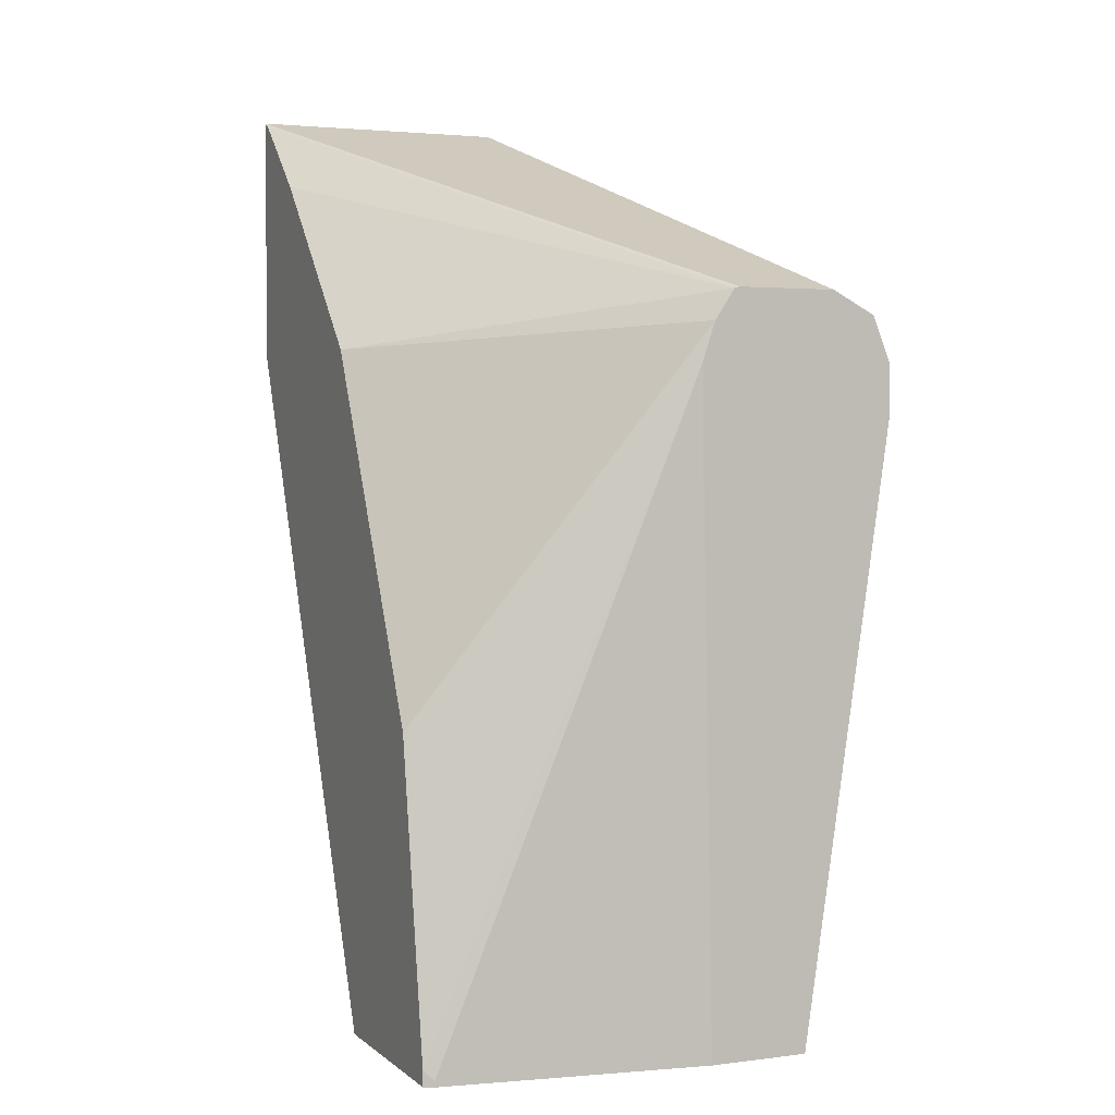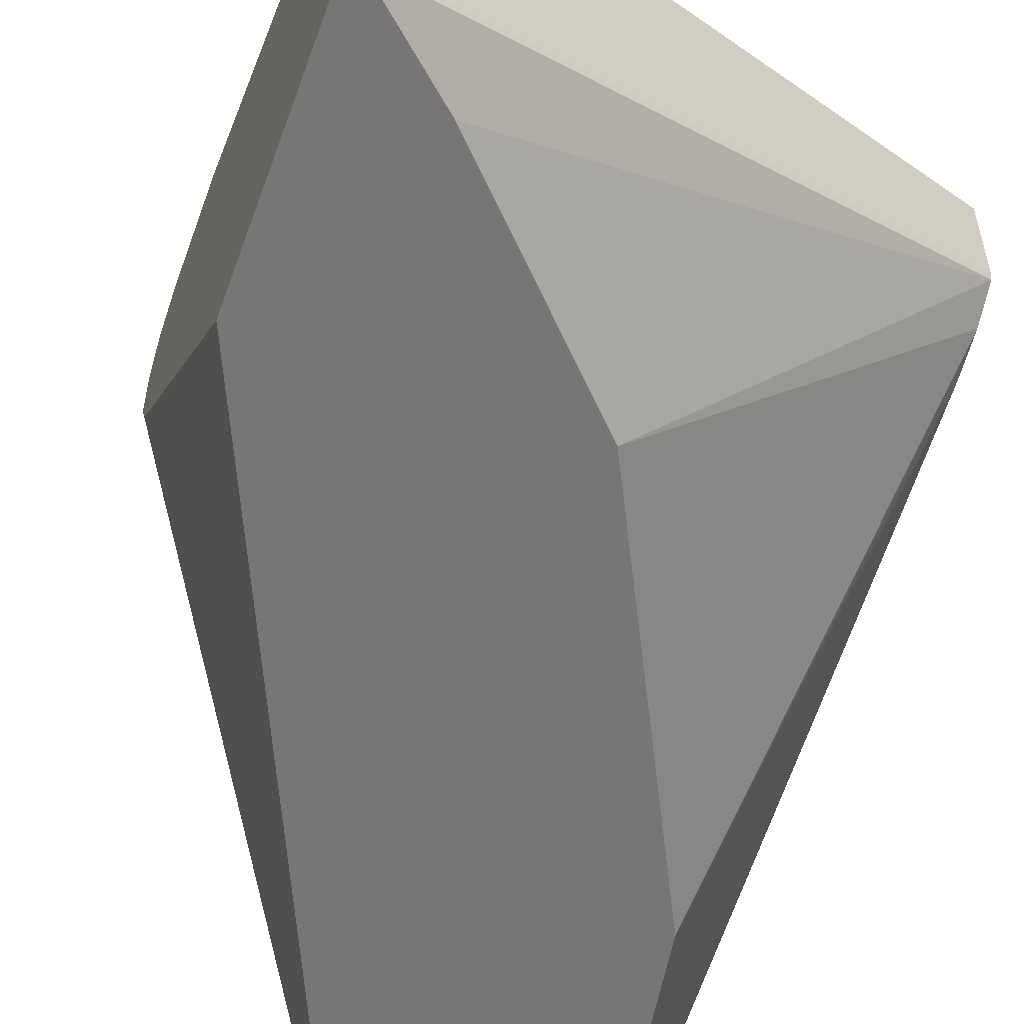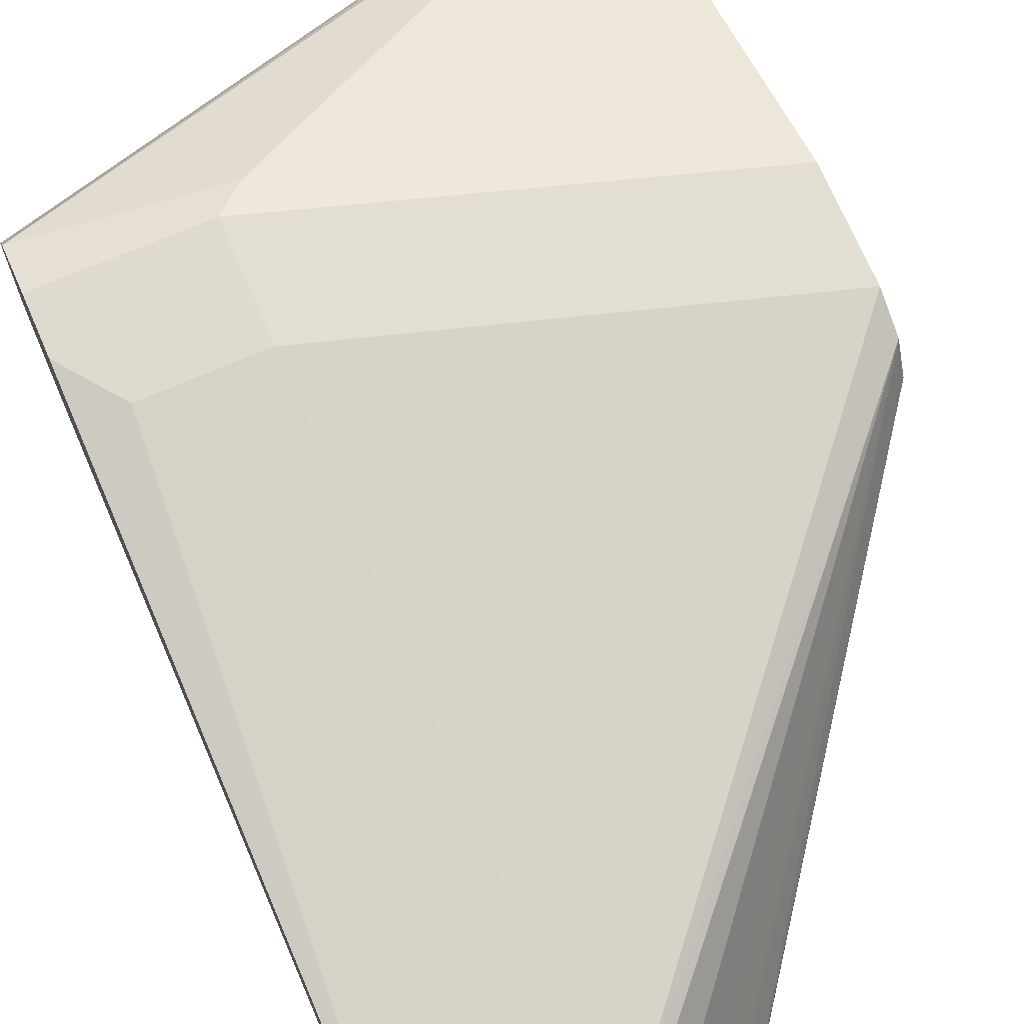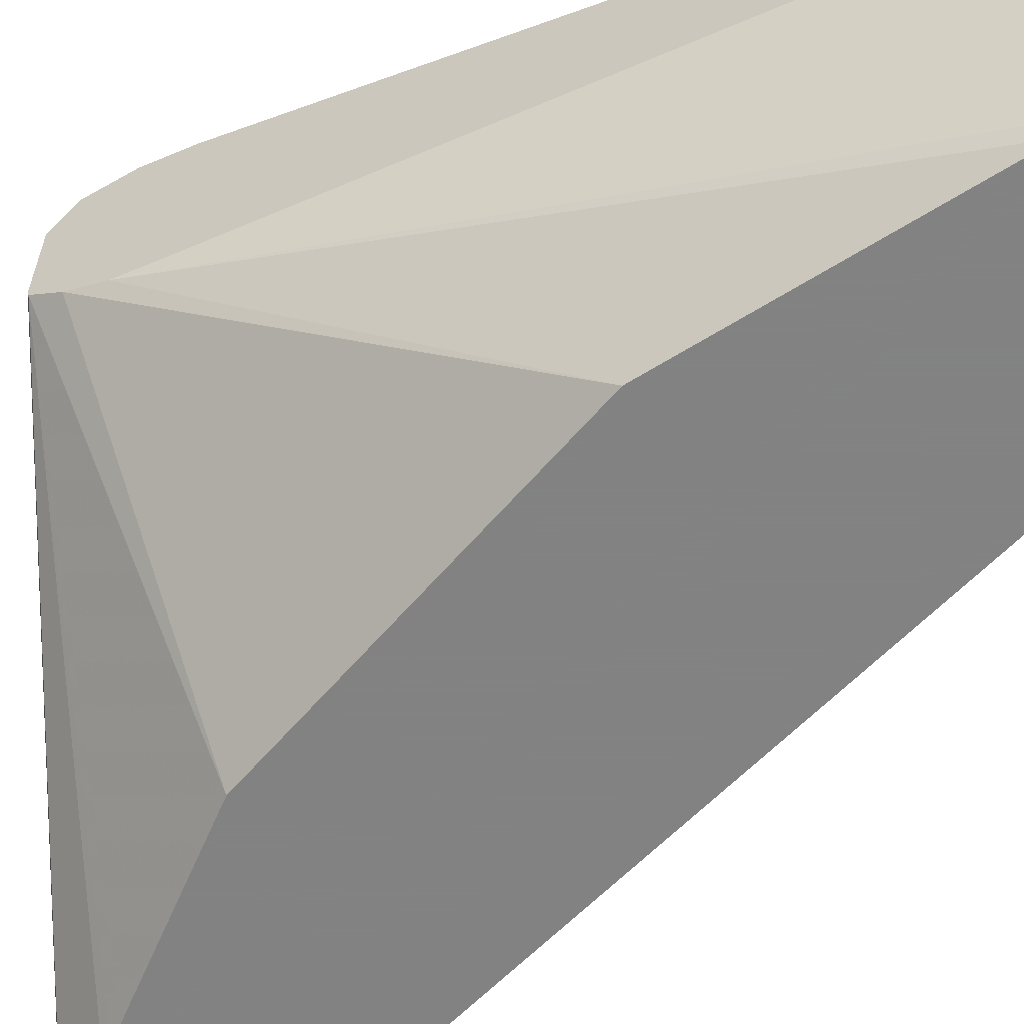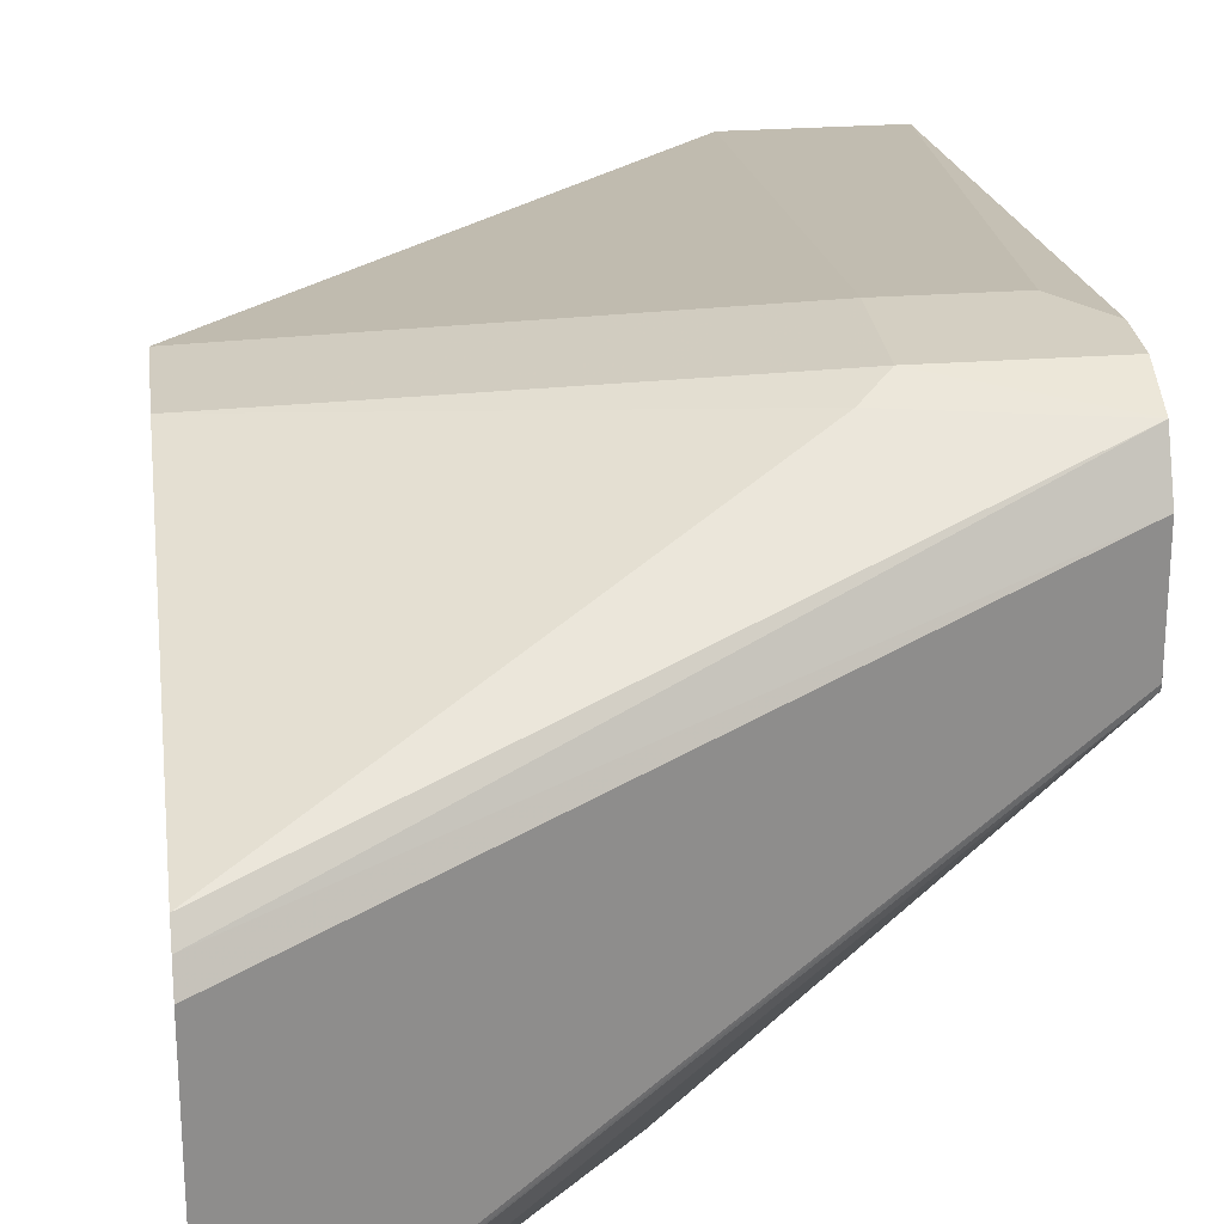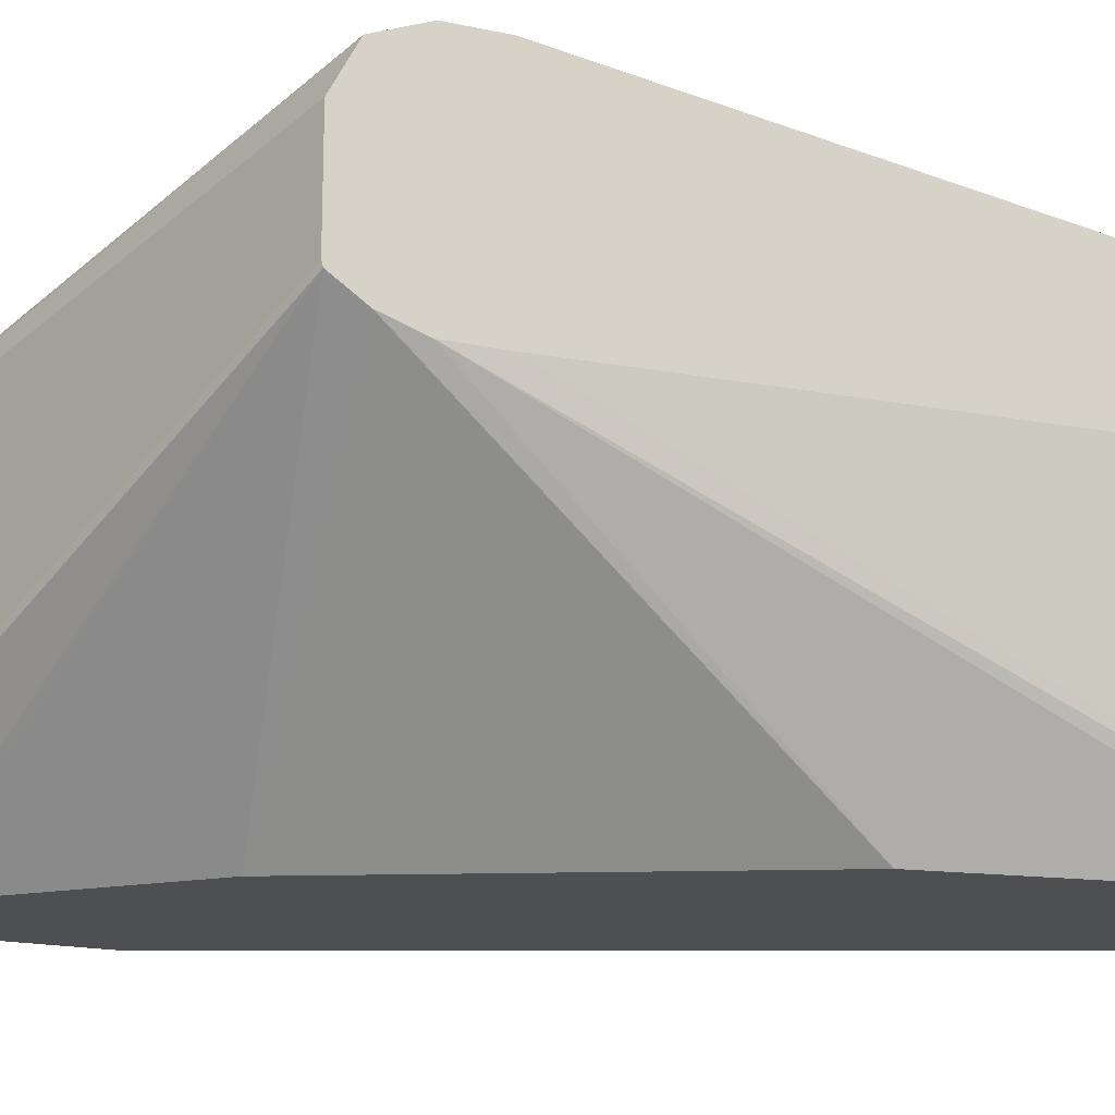
<metadata>
{"format":"obj","ext":"obj","renderer":"f3d","projection":"perspective","resolution":1024,"background":"white","views":[{"elev":2.9,"azim":66.4,"up":"+Z"},{"elev":-56.9,"azim":-19.8,"up":"+Y"},{"elev":70.9,"azim":156.7,"up":"+Y"},{"elev":-60.9,"azim":113.2,"up":"+Y"},{"elev":25.8,"azim":-6.8,"up":"+Y"},{"elev":-17.5,"azim":66.5,"up":"+Y"}]}
</metadata>
<code>
v 0.2007 0.1941 0.3845
v 0.2007 0.2968 0.3845
v 0.2007 0.1941 0.2843
v 0.2045 0.1941 0.3826
v 0.4107 0.3118 0.3043
v 0.2007 0.3053 0.3802
v 0.4107 0.3514 0.3043
v 0.2007 0.3034 0.1847
v 0.3166 0.1941 0.01755
v 0.2369 0.1941 0.3535
v 0.4107 0.3097 0.3038
v 0.2007 0.3117 0.3756
v 0.4107 0.3688 0.2952
v 0.2007 0.3166 0.1781
v 0.3166 0.2771 0.01755
v 0.3939 0.1941 0.01755
v 0.2409 0.1941 0.3493
v 0.4107 0.3018 0.2919
v 0.3035 0.1941 0.2836
v 0.3463 0.3711 0.2869
v 0.2007 0.3562 0.2375
v 0.4107 0.376 0.2771
v 0.3562 0.376 0.2771
v 0.2007 0.3364 0.1781
v 0.317 0.2796 0.01755
v 0.3941 0.1945 0.01755
v 0.3939 0.1941 0.02366
v 0.4107 0.2968 0.2771
v 0.3562 0.1941 0.1781
v 0.3741 0.1941 0.1424
v 0.2007 0.3562 0.1979
v 0.4107 0.376 0.2573
v 0.3562 0.376 0.2375
v 0.2007 0.3393 0.1795
v 0.3227 0.2911 0.01755
v 0.2007 0.3496 0.1847
v 0.3958 0.1979 0.01755
v 0.3958 0.1979 0.01981
v 0.4107 0.2968 0.2573
v 0.3562 0.3409 0.01755
v 0.2007 0.3548 0.1951
v 0.3958 0.376 0.2375
v 0.4107 0.3409 0.01755
v 0.3298 0.3046 0.01755
v 0.3517 0.3387 0.01755
v 0.3419 0.3272 0.01755
v 0.4107 0.3015 0.01755
f 18 19 29
f 18 29 30
f 16 26 27
f 9 43 47
f 20 23 21
f 15 24 25
f 21 23 33
f 18 30 28
f 13 23 20
f 9 37 26
f 12 20 21
f 12 13 20
f 11 19 18
f 11 17 19
f 10 17 11
f 9 26 16
f 9 47 37
f 9 40 43
f 21 33 31
f 13 22 23
f 22 32 42
f 36 41 40
f 22 33 23
f 37 47 39
f 9 45 40
f 36 46 44
f 36 45 46
f 36 40 45
f 35 36 44
f 33 43 40
f 33 42 43
f 32 43 42
f 22 42 33
f 31 33 40
f 28 37 39
f 28 38 37
f 27 28 30
f 27 38 28
f 26 38 27
f 26 37 38
f 25 36 35
f 25 34 36
f 24 34 25
f 31 40 41
f 9 46 45
f 4 10 11
f 9 35 44
f 1 17 10
f 1 19 17
f 1 29 19
f 1 30 29
f 1 27 30
f 1 16 27
f 1 9 16
f 1 3 9
f 1 8 3
f 1 14 8
f 1 24 14
f 1 36 34
f 1 41 36
f 1 31 41
f 1 21 31
f 1 12 21
f 1 6 12
f 1 2 6
f 9 44 46
f 1 10 4
f 1 4 5
f 1 34 24
f 1 7 2
f 9 25 35
f 1 5 7
f 9 15 25
f 9 24 15
f 9 14 24
f 6 13 12
f 6 7 13
f 5 13 7
f 5 22 13
f 8 14 9
f 5 43 32
f 5 47 43
f 5 39 47
f 5 28 39
f 5 18 28
f 5 11 18
f 4 11 5
f 2 7 6
f 5 32 22
f 3 8 9

</code>
